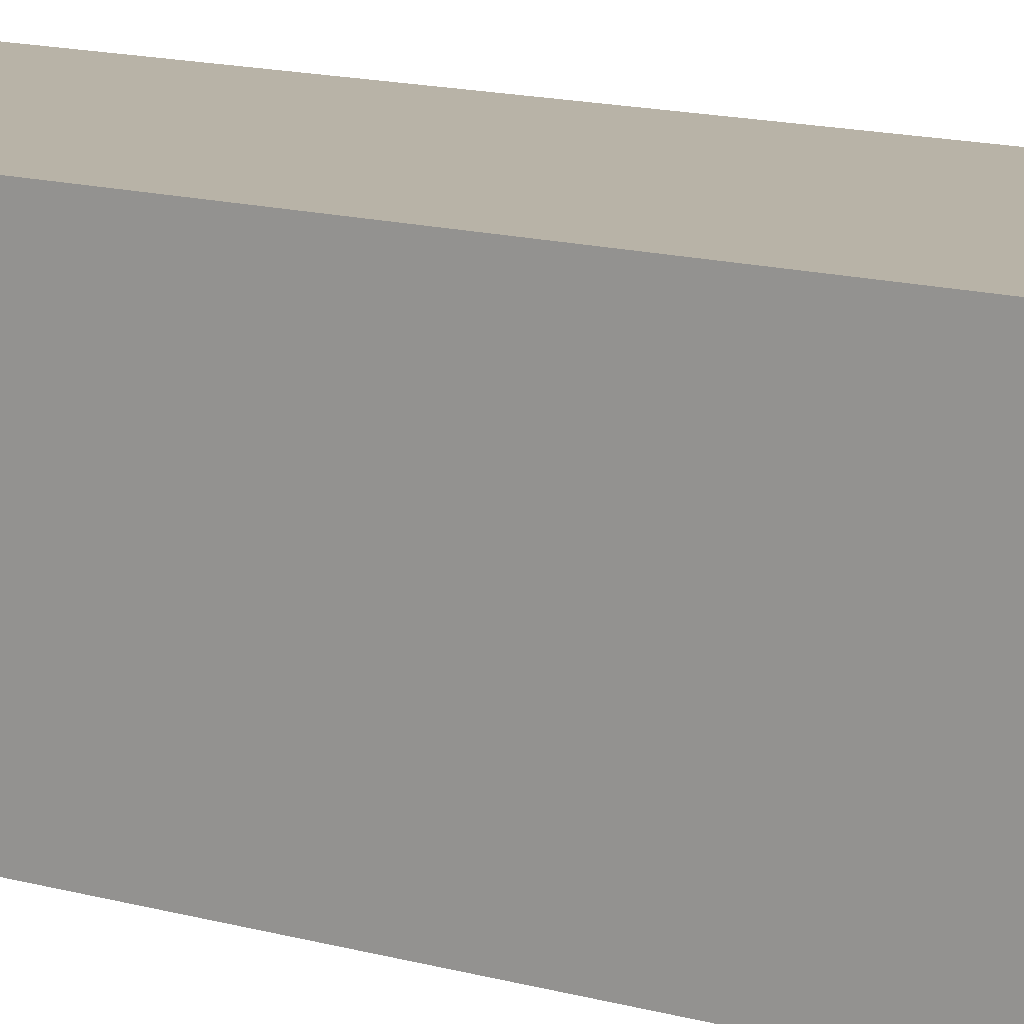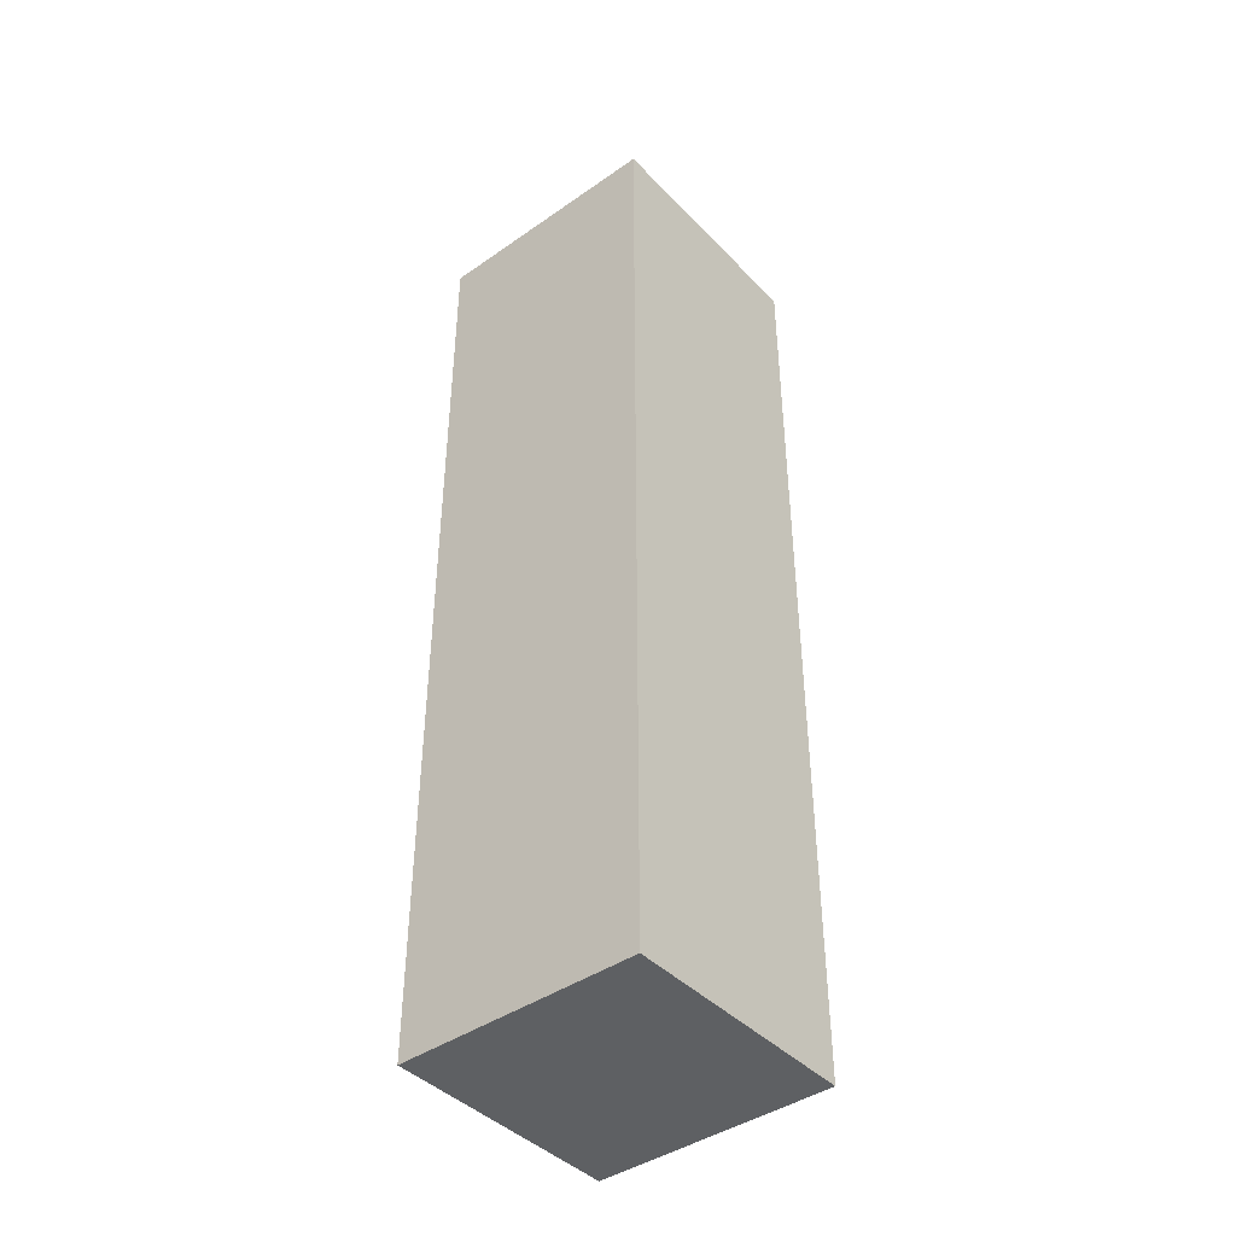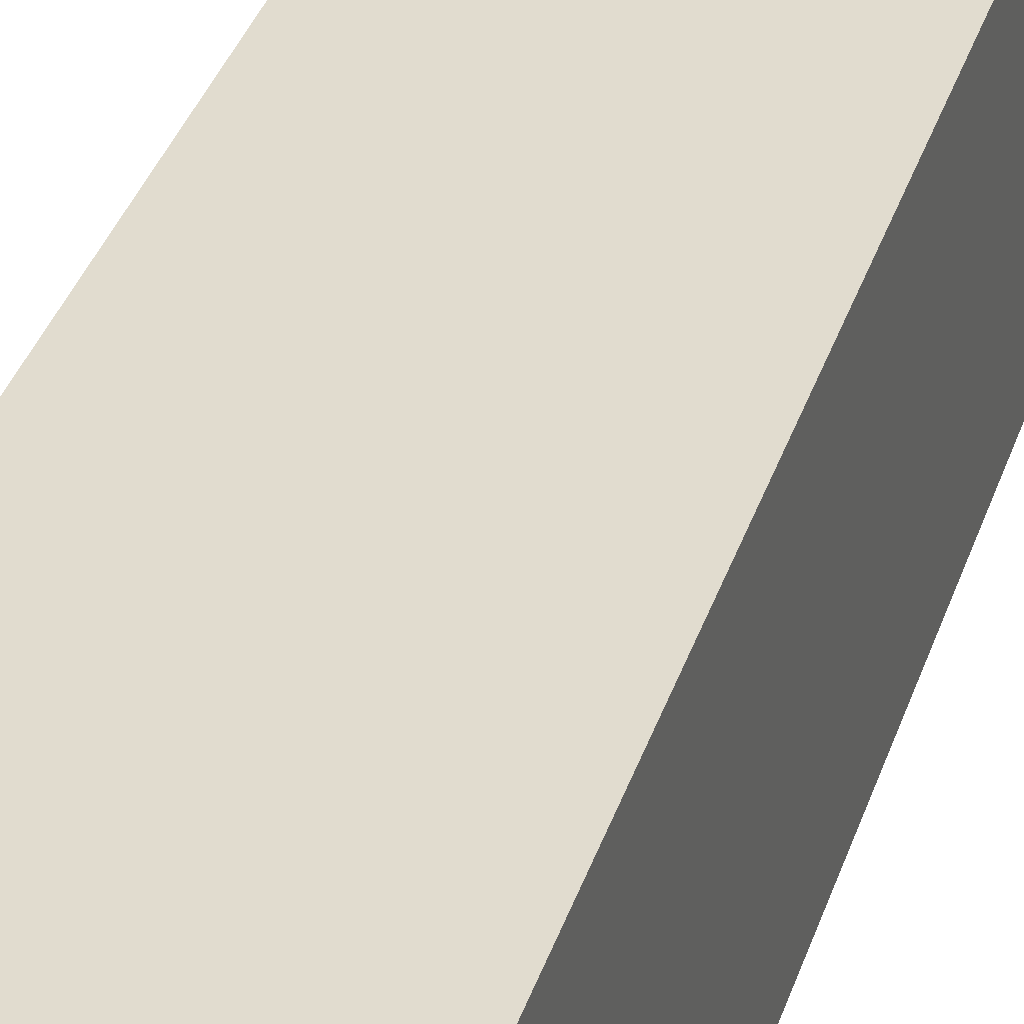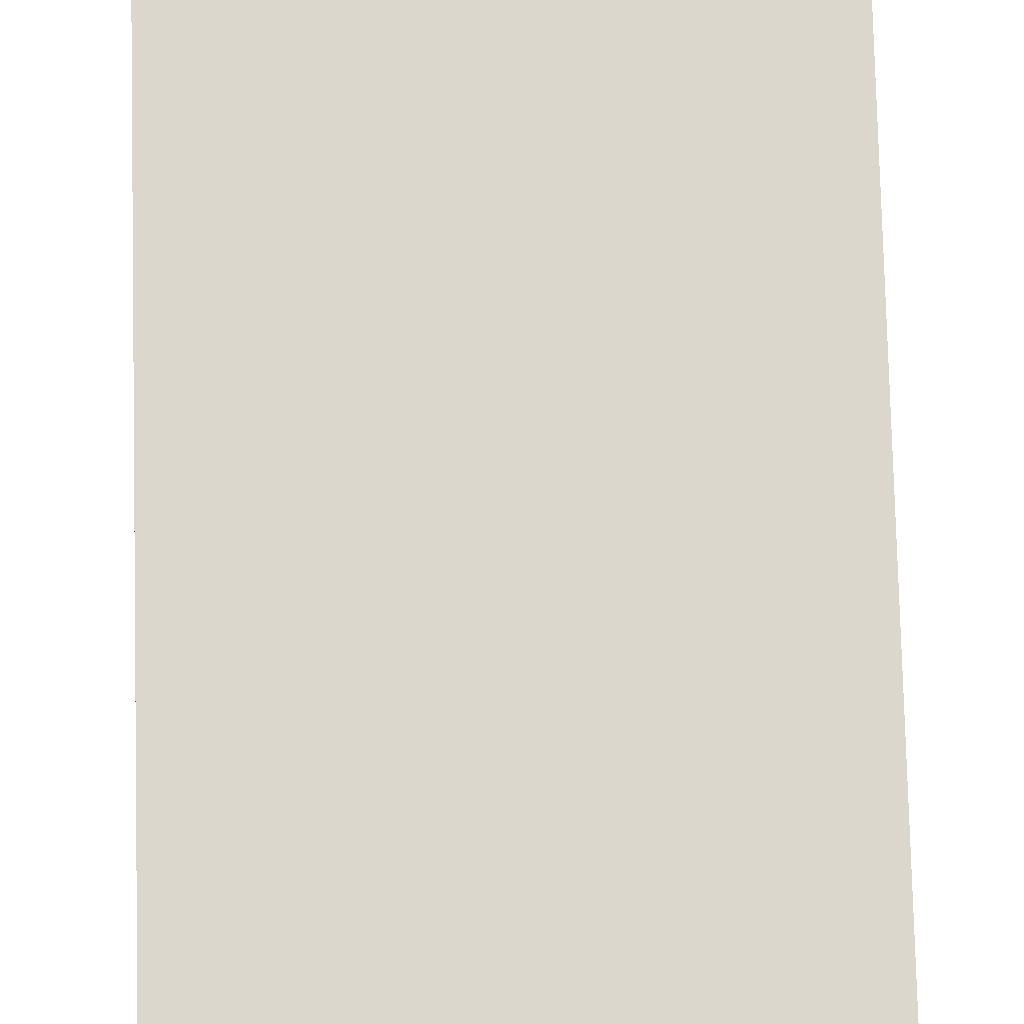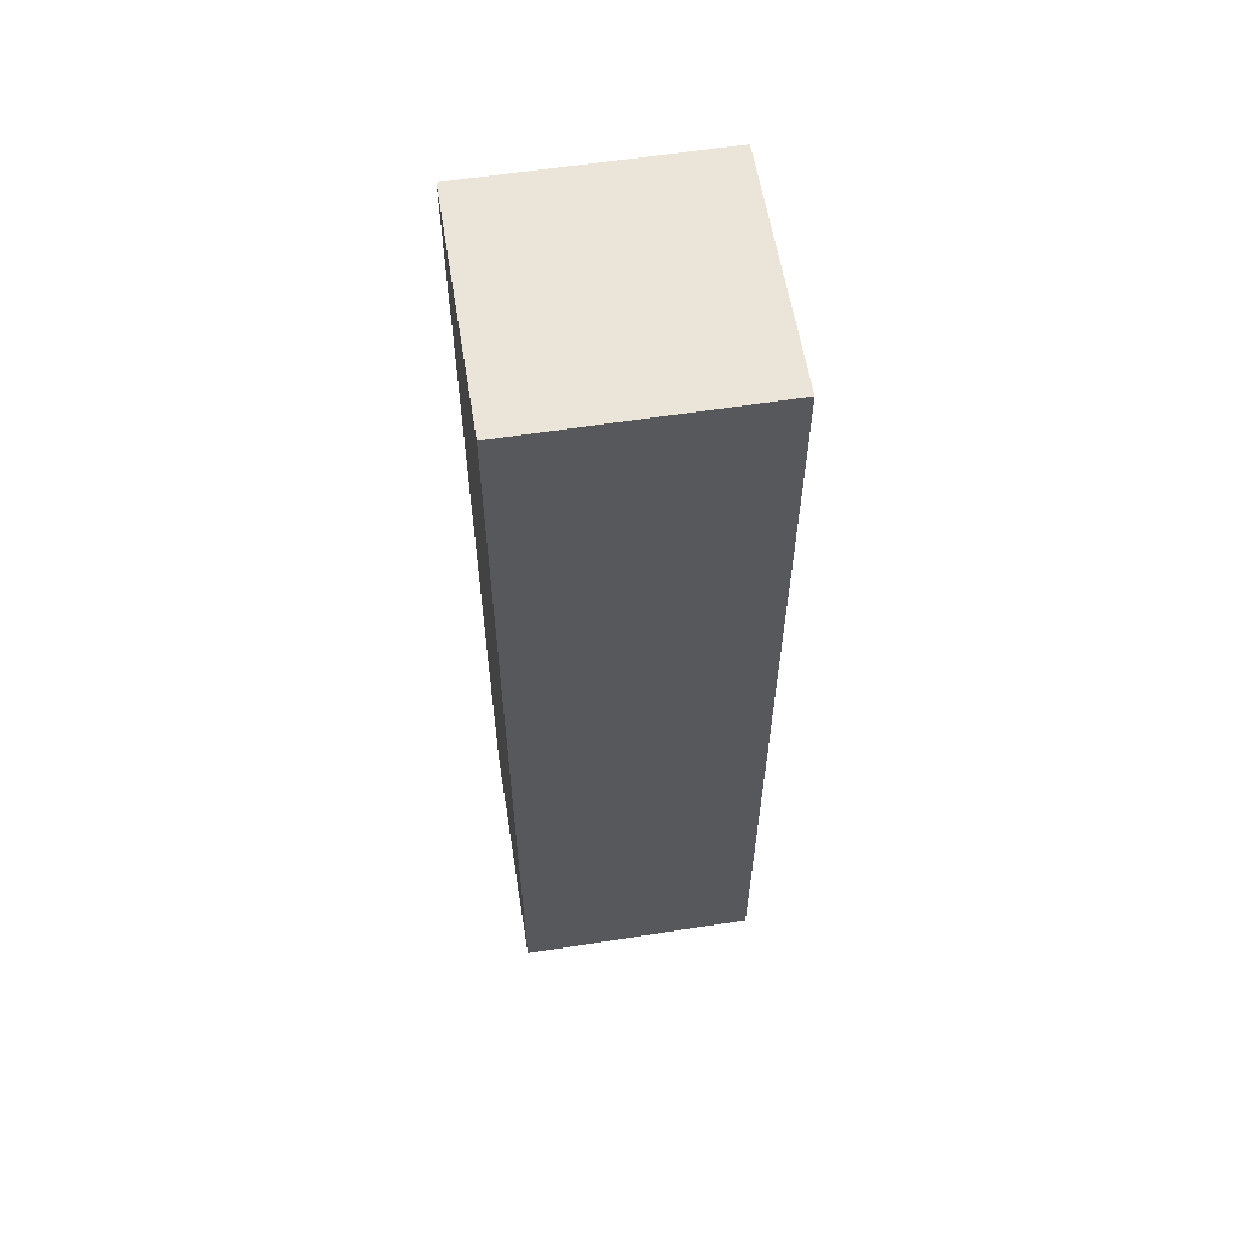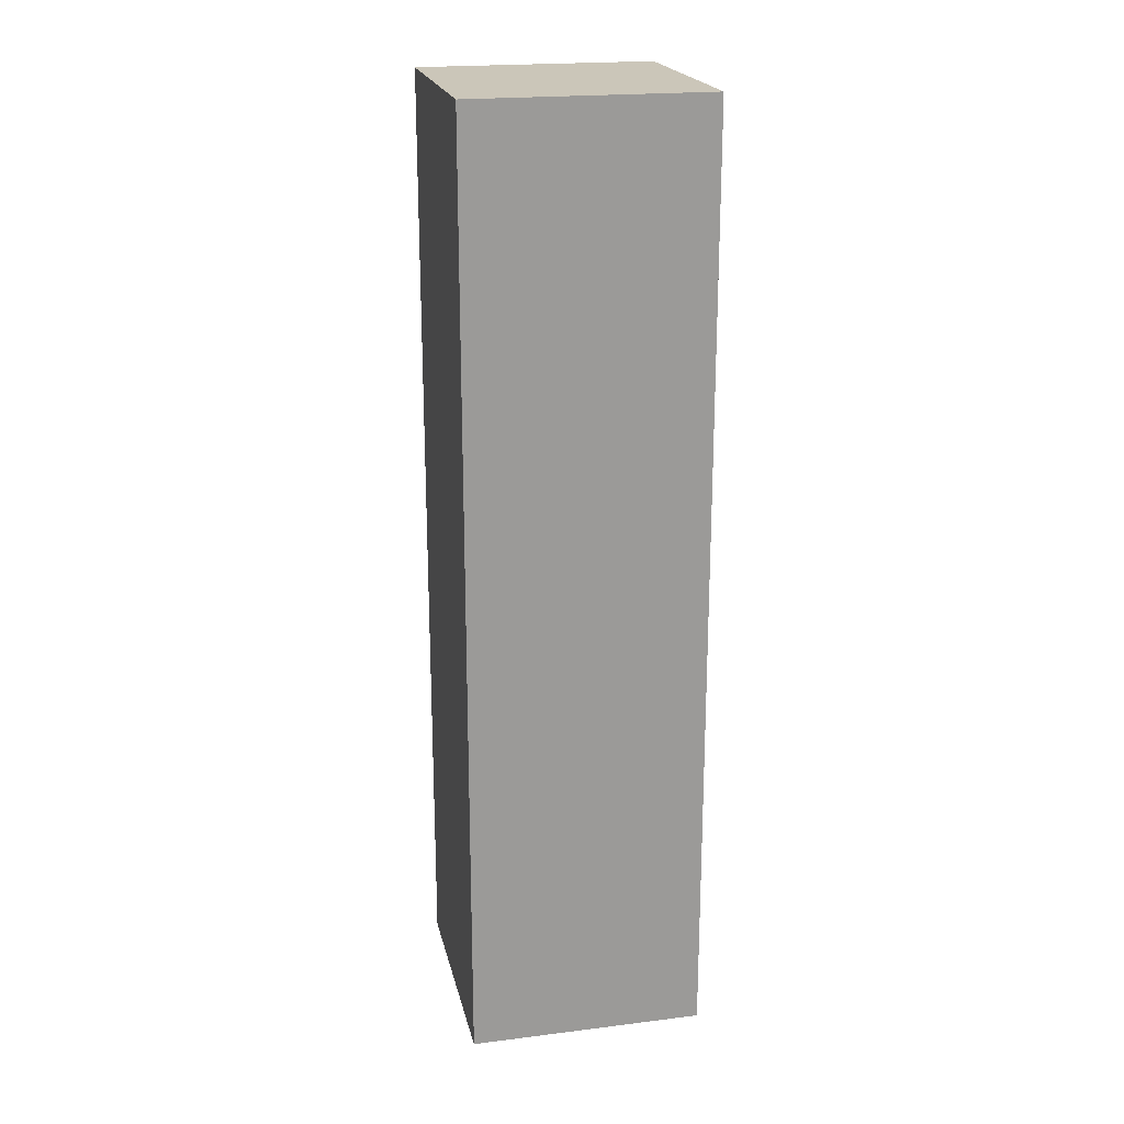
<metadata>
{"format":"obj","ext":"obj","renderer":"f3d","projection":"perspective","resolution":1024,"background":"white","views":[{"elev":12.7,"azim":124.5,"up":"+Y"},{"elev":-42.6,"azim":129.7,"up":"+Z"},{"elev":34.5,"azim":-163.4,"up":"+Y"},{"elev":73.1,"azim":-1.4,"up":"+Y"},{"elev":59.6,"azim":80.8,"up":"+Z"},{"elev":20.9,"azim":-12.5,"up":"+Z"}]}
</metadata>
<code>
o
v -0.1 0.6 -0.2
v -0.1 0.6 -0.3
v -0.1 0.6 -0.4
v -0.1 0.6 -0.5
v -0.1 0.6 -0.6
v -0.1 0.7 -0.2
v -0.1 0.7 -0.3
v -0.1 0.7 -0.4
v -0.1 0.7 -0.5
v -0.1 0.7 -0.6
v 0 0.6 -0.2
v 0 0.6 -0.3
v 0 0.6 -0.4
v 0 0.6 -0.5
v 0 0.6 -0.6
v 0 0.7 -0.2
v 0 0.7 -0.3
v 0 0.7 -0.4
v 0 0.7 -0.5
v 0 0.7 -0.6
v -0.1 0.6 -0.2
v -0.1 0.7 -0.2
v 0 0.6 -0.2
v 0 0.7 -0.2
v -0.1 0.6 -0.6
v -0.1 0.7 -0.6
v 0 0.6 -0.6
v 0 0.7 -0.6
v -0.1 0.6 -0.2
v 0 0.6 -0.2
v -0.1 0.6 -0.3
v 0 0.6 -0.3
v -0.1 0.6 -0.4
v 0 0.6 -0.4
v -0.1 0.6 -0.5
v 0 0.6 -0.5
v -0.1 0.6 -0.6
v 0 0.6 -0.6
v -0.1 0.7 -0.2
v 0 0.7 -0.2
v -0.1 0.7 -0.3
v 0 0.7 -0.3
v -0.1 0.7 -0.4
v 0 0.7 -0.4
v -0.1 0.7 -0.5
v 0 0.7 -0.5
v -0.1 0.7 -0.6
v 0 0.7 -0.6
f 6 2 1
f 7 3 2
f 7 2 6
f 8 4 3
f 8 3 7
f 9 5 4
f 9 4 8
f 10 5 9
f 11 12 16
f 12 13 17
f 16 12 17
f 13 14 18
f 17 13 18
f 14 15 19
f 18 14 19
f 19 15 20
f 23 22 21
f 24 22 23
f 25 26 27
f 27 26 28
f 31 30 29
f 32 30 31
f 33 32 31
f 34 32 33
f 35 34 33
f 36 34 35
f 37 36 35
f 38 36 37
f 39 40 41
f 41 40 42
f 41 42 43
f 43 42 44
f 43 44 45
f 45 44 46
f 45 46 47
f 47 46 48

</code>
